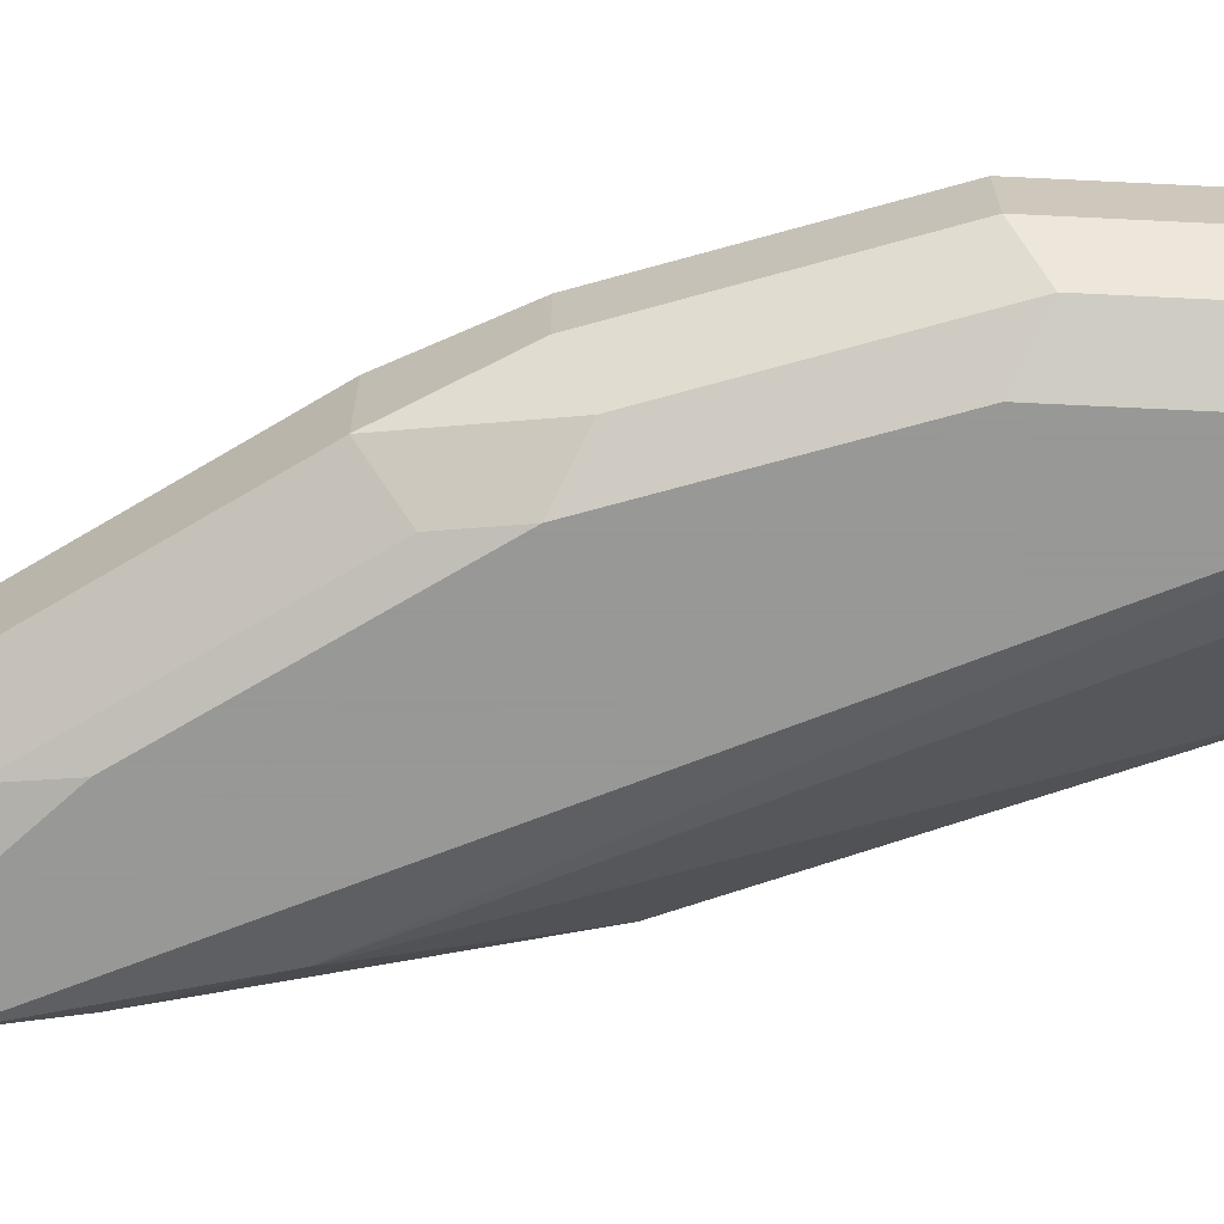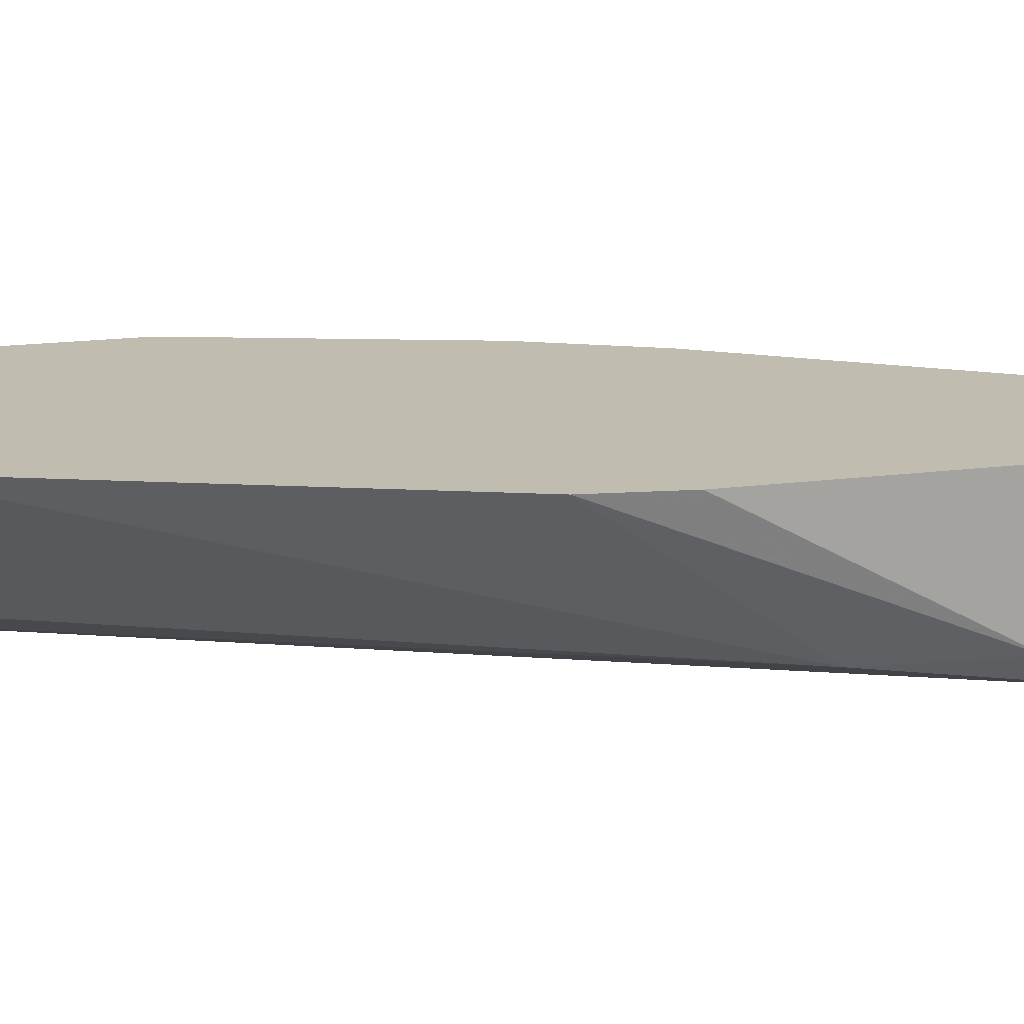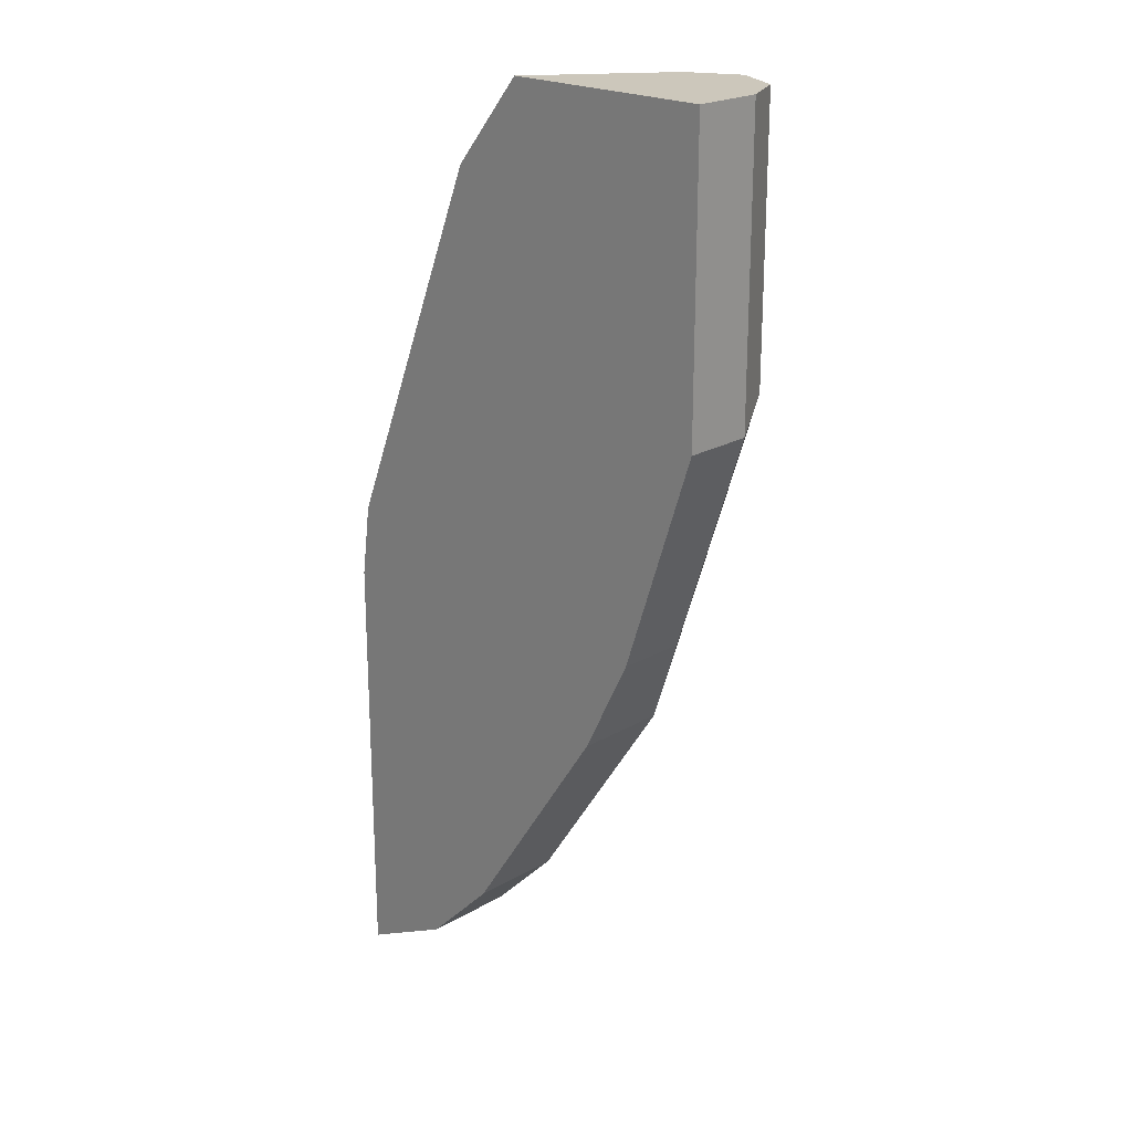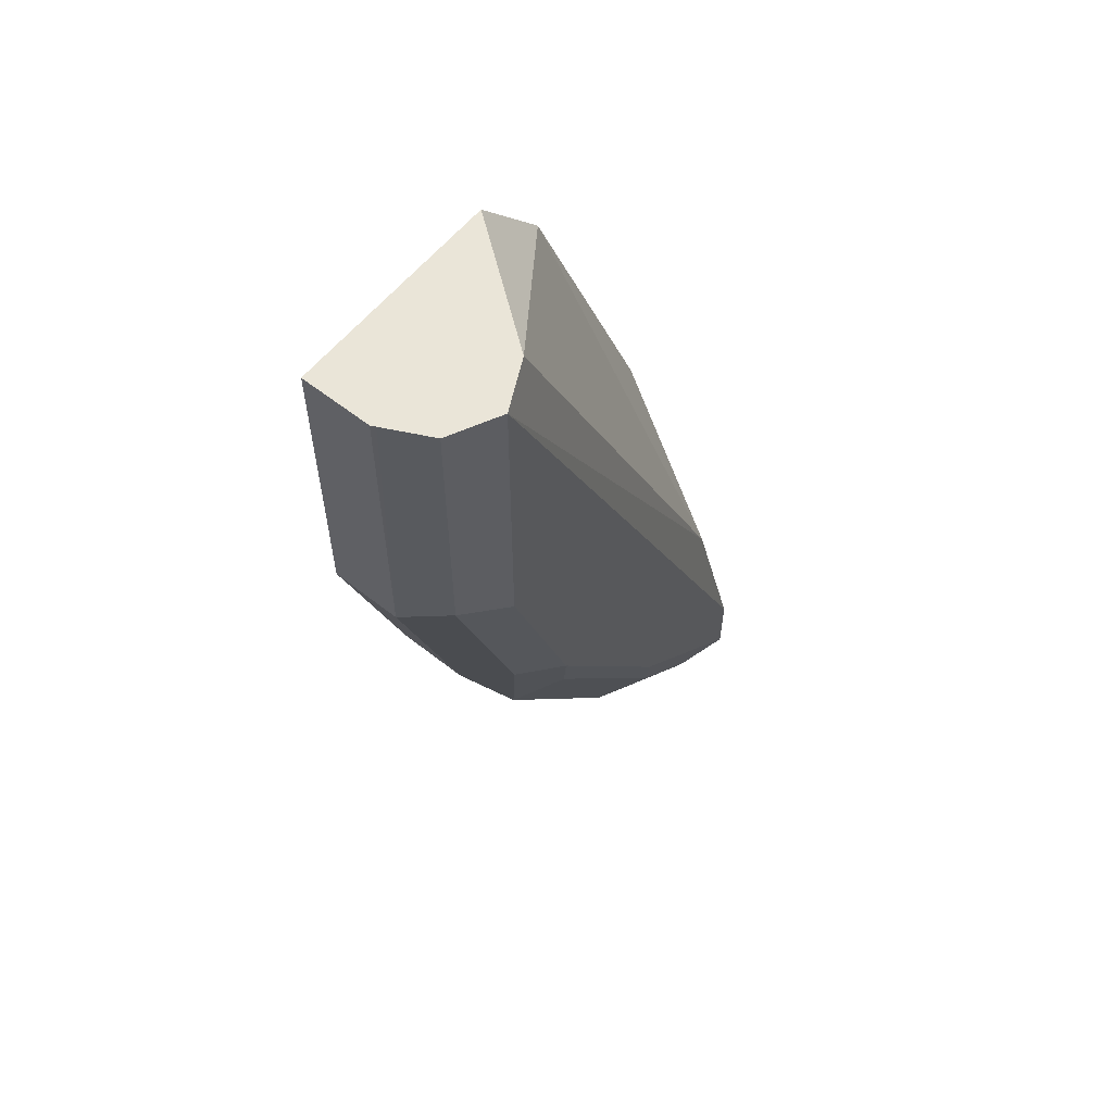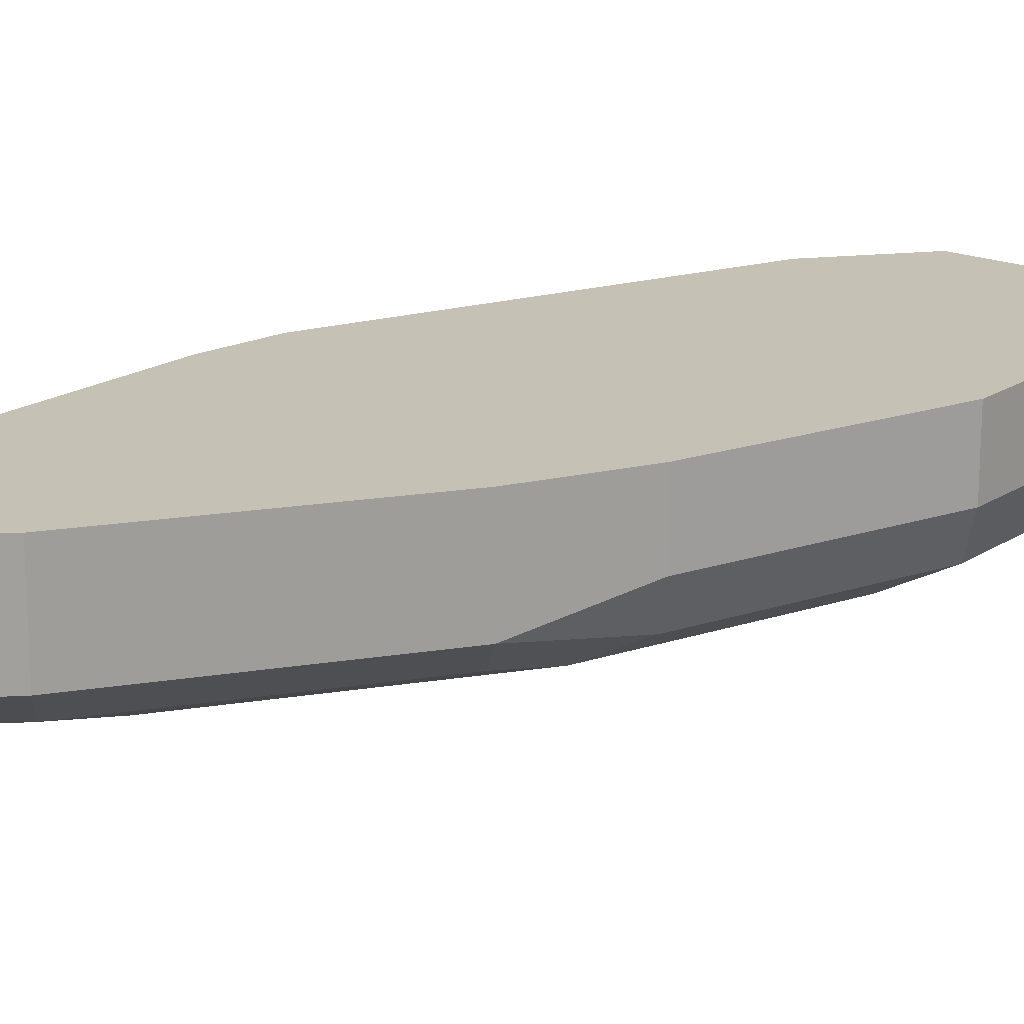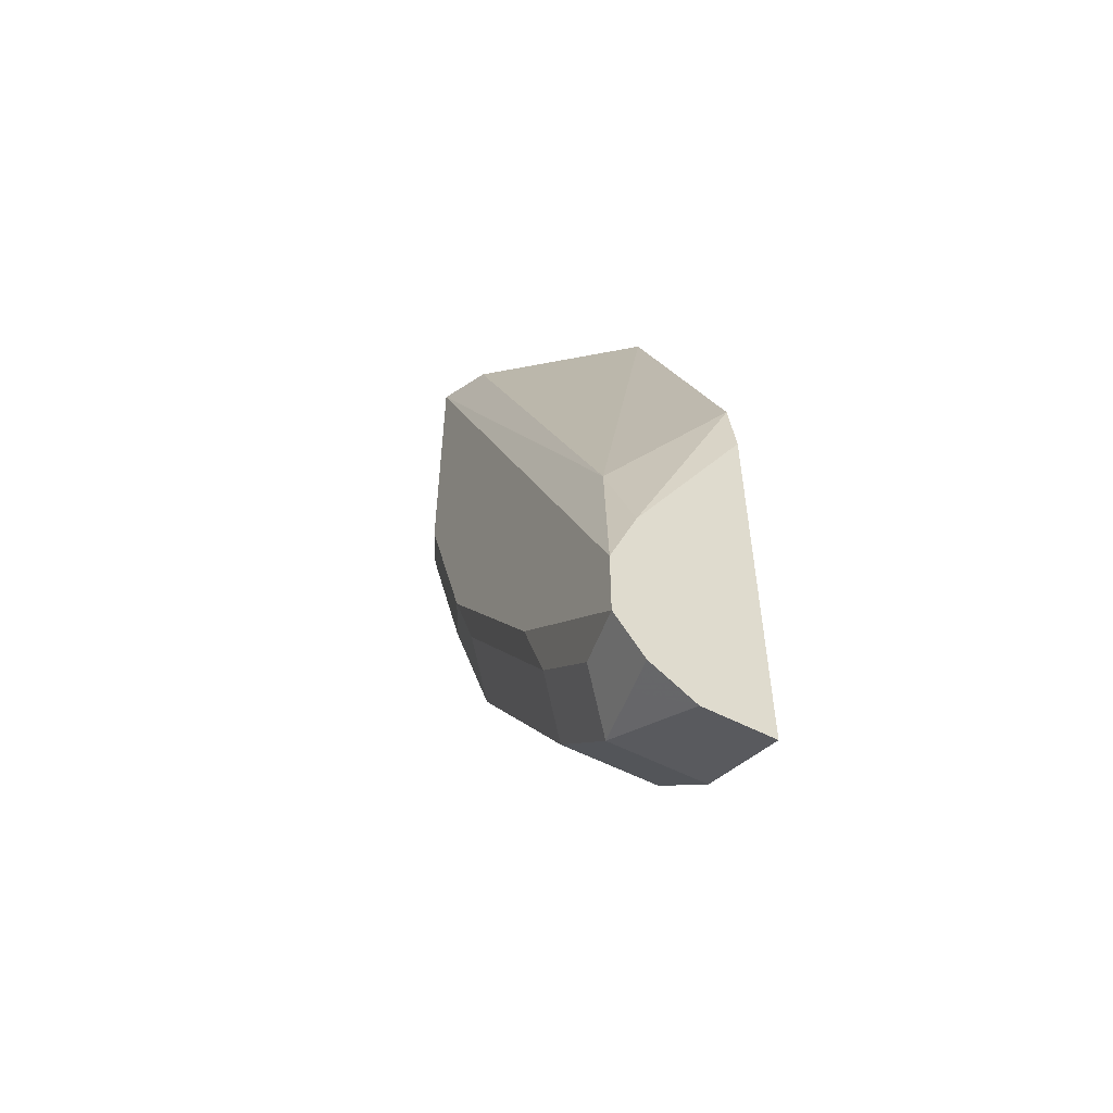
<metadata>
{"format":"obj","ext":"obj","renderer":"f3d","projection":"perspective","resolution":1024,"background":"white","views":[{"elev":-68.4,"azim":-92.8,"up":"+Y"},{"elev":16.4,"azim":74.5,"up":"+Y"},{"elev":21.7,"azim":-135.5,"up":"+Z"},{"elev":59.3,"azim":-51.0,"up":"+Z"},{"elev":18.7,"azim":-141.0,"up":"+Y"},{"elev":-55.6,"azim":61.5,"up":"+Z"}]}
</metadata>
<code>
v -0.3504 -0.7374 -0.25
v -0.3504 -0.7924 -0.3499
v -0.3504 -0.7374 -0.4553
v -0.3552 -0.7374 -0.2151
v -0.3504 -0.8056 -0.3853
v -0.3678 -0.7968 -0.2977
v -0.3504 -0.7705 -0.4553
v -0.3871 -0.7374 -0.4369
v -0.4253 -0.7374 -0.04001
v -0.3853 -0.8056 -0.3853
v -0.3504 -0.8055 -0.4202
v -0.5254 -0.8056 0.001084
v -0.502 -0.7939 0.001084
v -0.3504 -0.7706 -0.4552
v -0.3969 -0.7822 -0.4319
v -0.3969 -0.7374 -0.4319
v -0.459 -0.7374 0.001084
v -0.4203 -0.8056 -0.3502
v -0.3794 -0.7997 -0.4144
v -0.3504 -0.8054 -0.4204
v -0.5487 -0.7939 0.001084
v -0.5254 -0.8056 -0.1401
v -0.3504 -0.7915 -0.4413
v -0.3678 -0.788 -0.4378
v -0.432 -0.7822 -0.3969
v -0.432 -0.7374 -0.3969
v -0.5604 -0.7374 0.001084
v -0.4145 -0.7997 -0.3794
v -0.4903 -0.8056 -0.2451
v -0.4845 -0.7997 -0.2743
v -0.5593 -0.7727 0.001084
v -0.5487 -0.7939 -0.1285
v -0.502 -0.7822 -0.2919
v -0.502 -0.7374 -0.2919
v -0.5604 -0.7705 0.001084
v -0.5604 -0.7374 -0.1401
v -0.5137 -0.7939 -0.2335
v -0.5604 -0.7705 -0.1401
v -0.537 -0.7822 -0.1868
v -0.5254 -0.7705 -0.2451
v -0.5244 -0.7374 -0.247
v -0.5254 -0.7374 -0.2451
f 18 29 30
f 19 23 20
f 19 24 23
f 19 28 25
f 18 30 28
f 21 31 32
f 15 26 16
f 12 21 32
f 15 19 25
f 15 24 19
f 14 24 15
f 14 23 24
f 12 32 22
f 12 31 21
f 12 35 31
f 22 32 37
f 15 25 26
f 22 37 29
f 33 40 41
f 25 30 33
f 40 42 41
f 38 40 39
f 36 40 38
f 36 42 40
f 33 41 34
f 12 27 35
f 33 39 40
f 32 33 37
f 32 39 33
f 32 38 39
f 31 38 32
f 30 37 33
f 29 37 30
f 27 38 35
f 27 36 38
f 25 34 26
f 25 33 34
f 25 28 30
f 12 17 27
f 31 35 38
f 11 19 20
f 1 17 9
f 1 27 17
f 1 36 27
f 1 42 36
f 1 41 42
f 1 34 41
f 1 26 34
f 1 8 16
f 1 3 8
f 1 7 3
f 1 14 7
f 1 23 14
f 1 20 23
f 1 11 20
f 1 5 11
f 1 2 5
f 12 13 17
f 1 9 4
f 1 4 2
f 1 16 26
f 2 6 5
f 2 4 6
f 10 19 11
f 10 28 19
f 10 18 28
f 9 17 13
f 8 15 16
f 7 14 15
f 6 13 12
f 6 9 13
f 7 15 8
f 5 29 18
f 5 22 29
f 5 12 22
f 5 6 12
f 5 10 11
f 4 9 6
f 3 7 8
f 5 18 10

</code>
